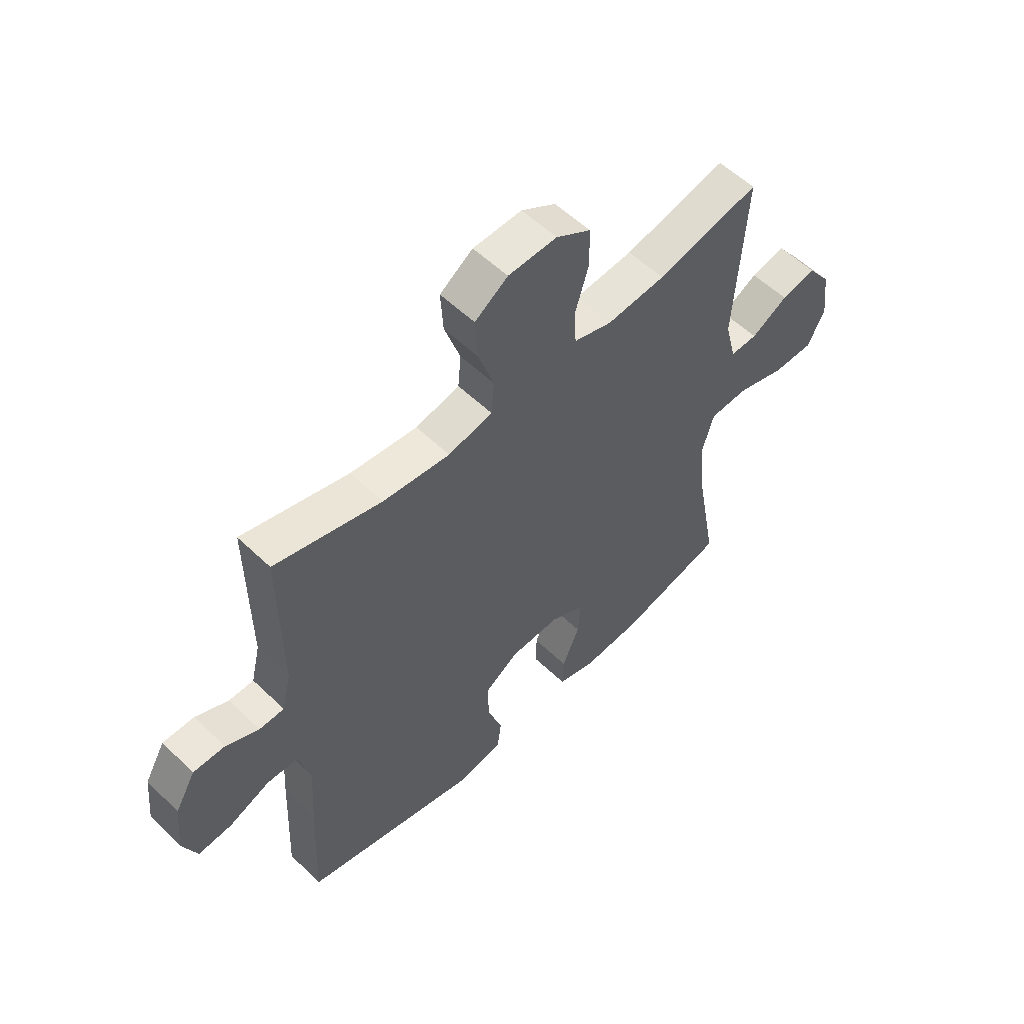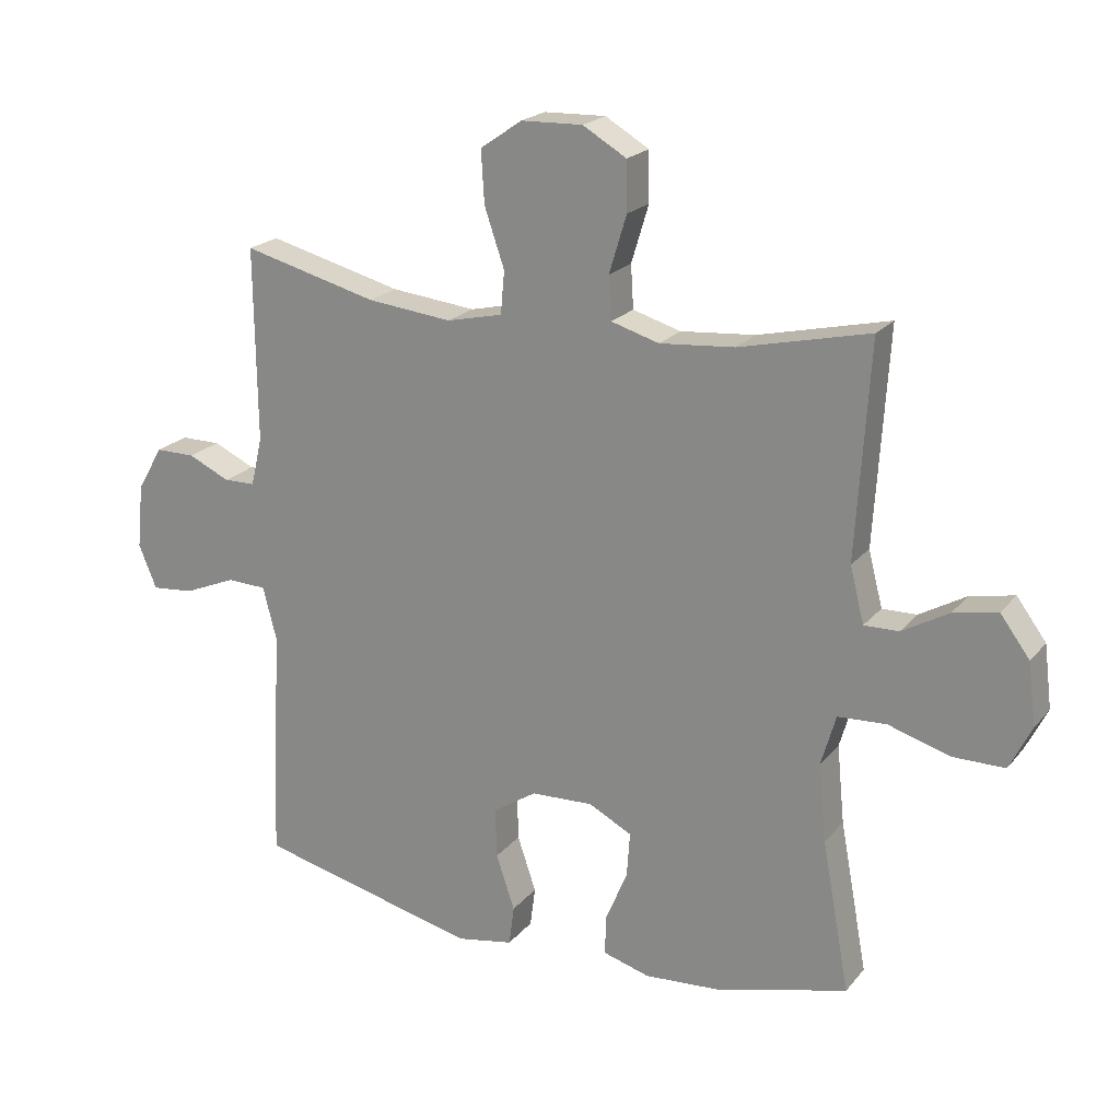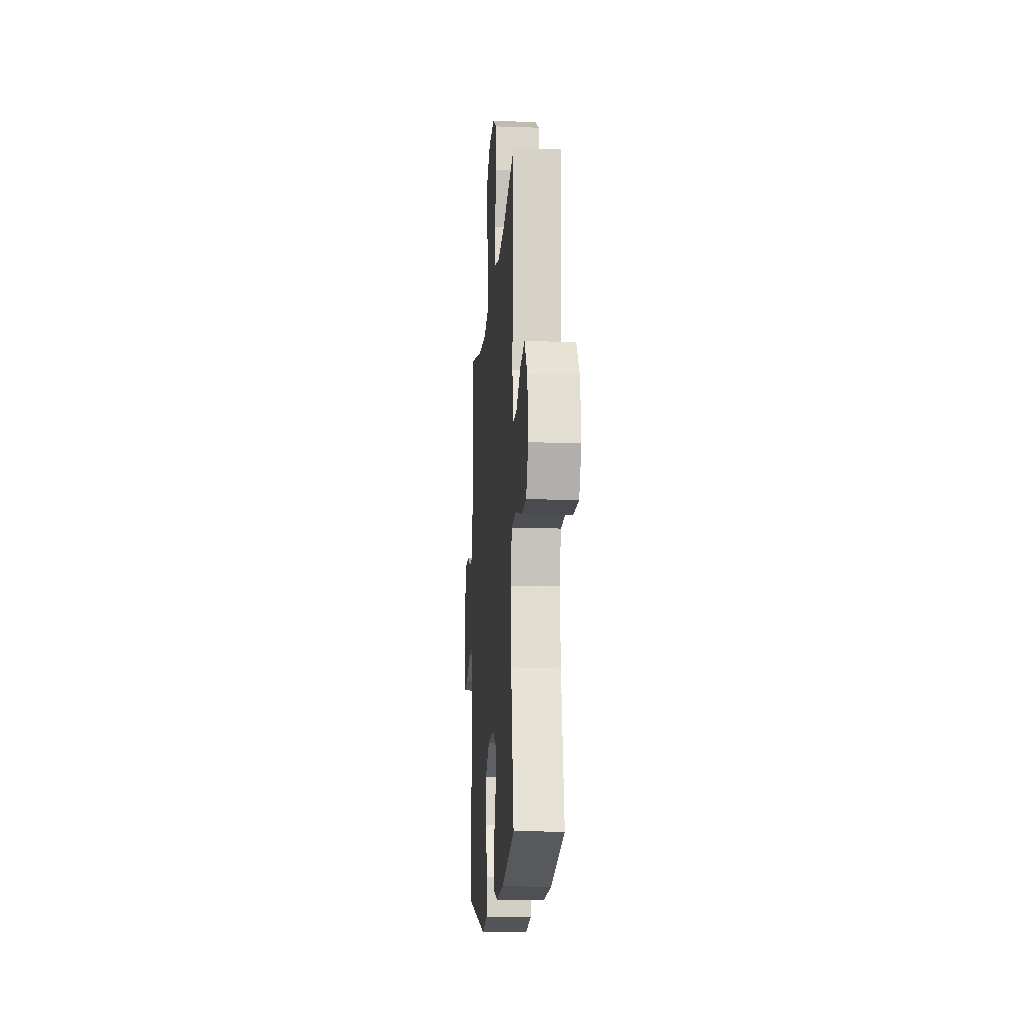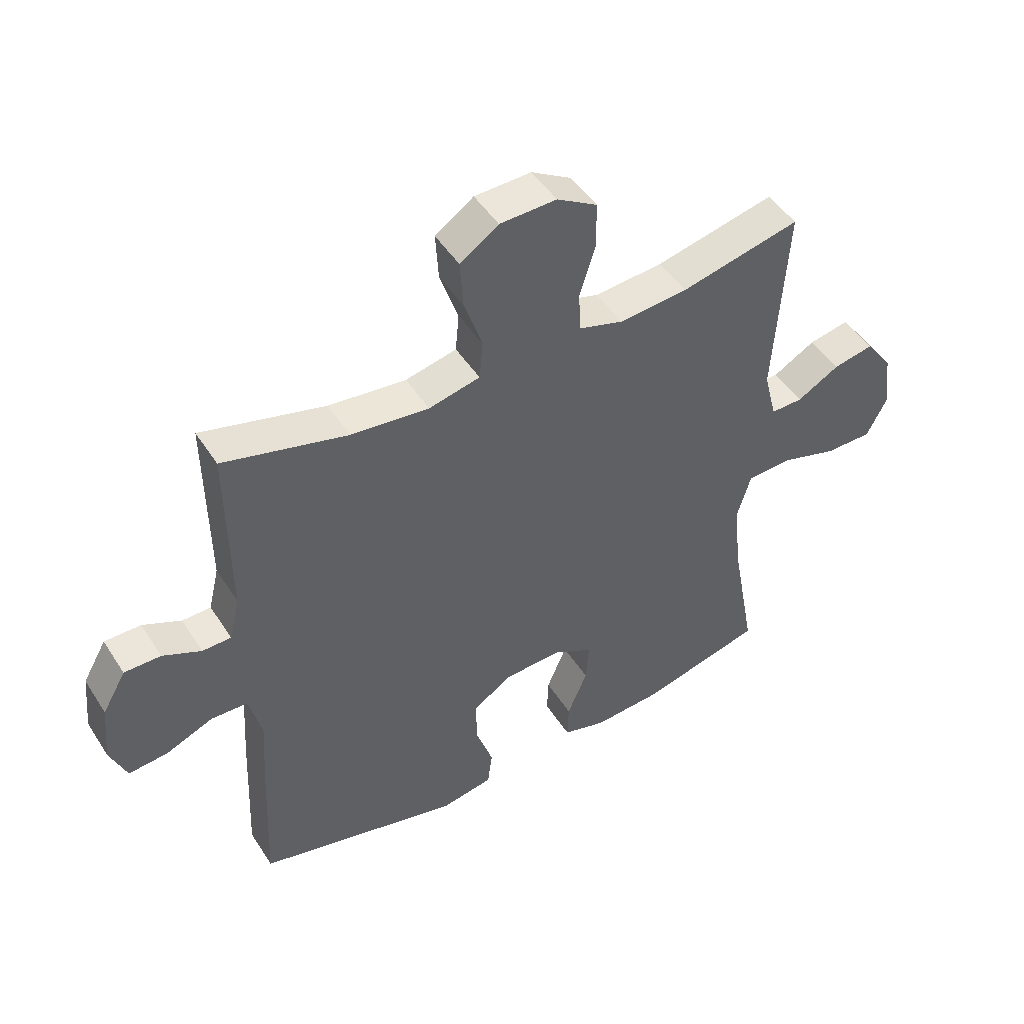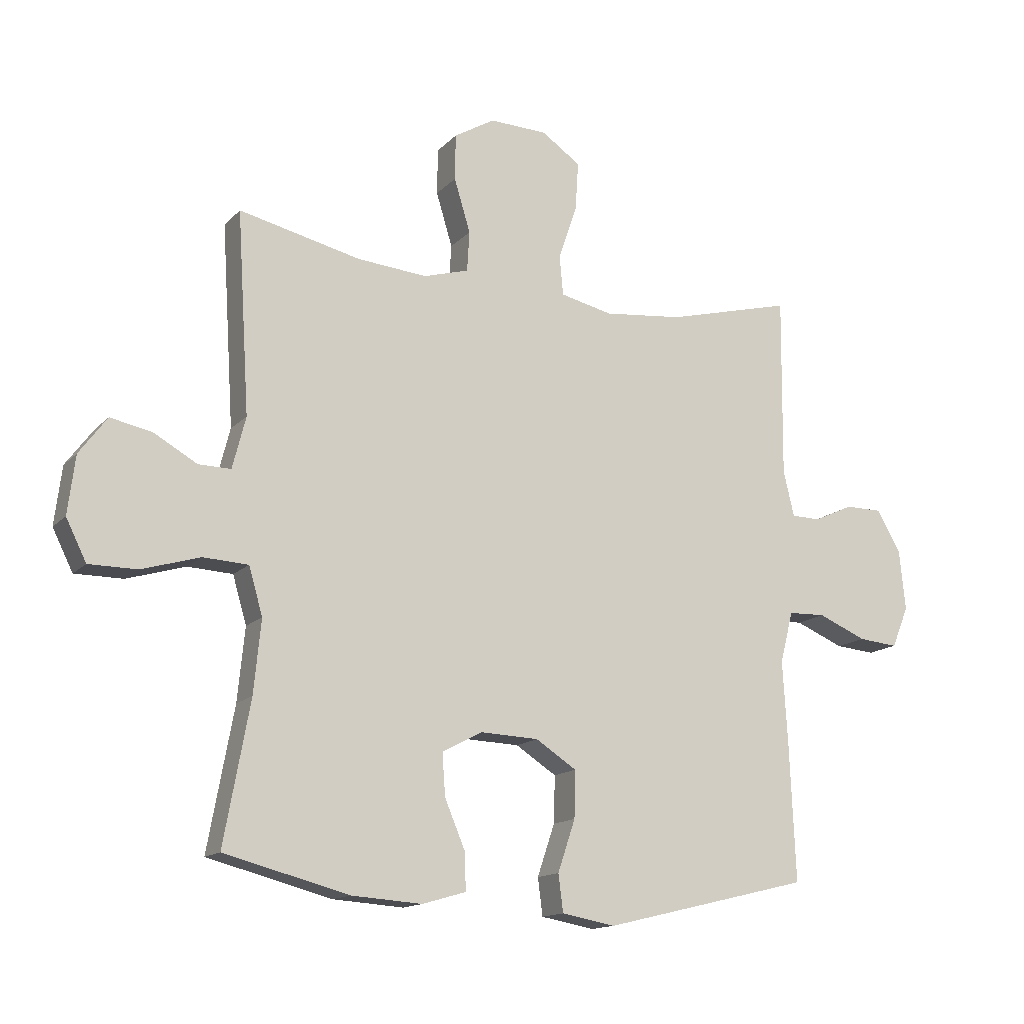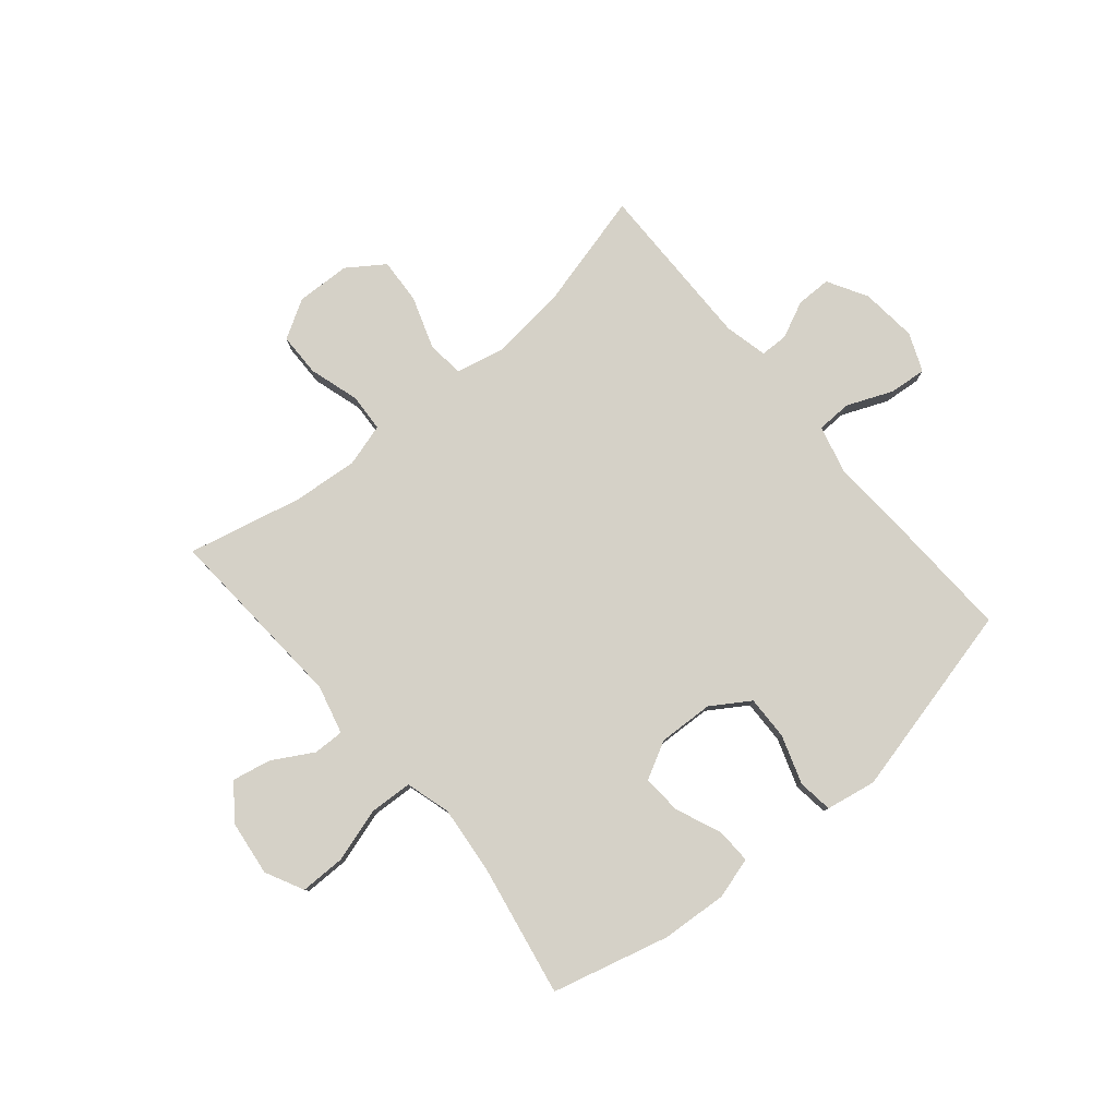
<metadata>
{"format":"obj","ext":"obj","renderer":"f3d","projection":"perspective","resolution":1024,"background":"white","views":[{"elev":55.6,"azim":-44.8,"up":"+Z"},{"elev":20.8,"azim":27.8,"up":"+Z"},{"elev":-14.6,"azim":85.7,"up":"+Z"},{"elev":47.7,"azim":-31.2,"up":"+Z"},{"elev":-14.4,"azim":153.4,"up":"+Z"},{"elev":79.5,"azim":140.0,"up":"+Y"}]}
</metadata>
<code>
v -0.5 0.07 0.5
v -0.29 0.07 0.446
v -0.158 0.07 0.432
v -0.071 0.07 0.452
v -0.065 0.07 0.518
v -0.096 0.07 0.609
v -0.101 0.07 0.69
v -0.036 0.07 0.735
v 0.06 0.07 0.738
v 0.128 0.07 0.698
v 0.129 0.07 0.621
v 0.102 0.07 0.532
v 0.106 0.07 0.465
v 0.181 0.07 0.443
v 0.297 0.07 0.453
v 0.5 0.07 0.5
v 0.479 0.07 0.166
v 0.501 0.07 0.08
v 0.555 0.07 0.081
v 0.627 0.07 0.122
v 0.696 0.07 0.136
v 0.742 0.07 0.074
v 0.754 0.07 -0.023
v 0.72 0.07 -0.091
v 0.64 0.07 -0.091
v 0.543 0.07 -0.062
v 0.468 0.07 -0.066
v 0.445 0.07 -0.145
v 0.457 0.07 -0.266
v 0.5 0.07 -0.5
v 0.293 0.07 -0.554
v 0.176 0.07 -0.562
v 0.103 0.07 -0.541
v 0.105 0.07 -0.479
v 0.139 0.07 -0.398
v 0.144 0.07 -0.328
v 0.077 0.07 -0.293
v -0.02 0.07 -0.297
v -0.088 0.07 -0.341
v -0.086 0.07 -0.419
v -0.057 0.07 -0.505
v -0.065 0.07 -0.567
v -0.154 0.07 -0.583
v -0.5 0.07 -0.5
v -0.49 0.07 -0.265
v -0.482 0.07 -0.133
v -0.504 0.07 -0.048
v -0.566 0.07 -0.046
v -0.647 0.07 -0.08
v -0.713 0.07 -0.086
v -0.741 0.07 -0.018
v -0.731 0.07 0.082
v -0.691 0.07 0.152
v -0.629 0.07 0.152
v -0.564 0.07 0.122
v -0.515 0.07 0.123
v -0.497 0.07 0.199
v -0.5 0 0.5
v -0.29 0 0.446
v -0.158 0 0.432
v -0.071 0 0.452
v -0.065 0 0.518
v -0.096 0 0.609
v -0.101 0 0.69
v -0.036 0 0.735
v 0.06 0 0.738
v 0.128 0 0.698
v 0.129 0 0.621
v 0.102 0 0.532
v 0.106 0 0.465
v 0.181 0 0.443
v 0.297 0 0.453
v 0.5 0 0.5
v 0.479 0 0.166
v 0.501 0 0.08
v 0.555 0 0.081
v 0.627 0 0.122
v 0.696 0 0.136
v 0.742 0 0.074
v 0.754 0 -0.023
v 0.72 0 -0.091
v 0.64 0 -0.091
v 0.543 0 -0.062
v 0.468 0 -0.066
v 0.445 0 -0.145
v 0.457 0 -0.266
v 0.5 0 -0.5
v 0.293 0 -0.554
v 0.176 0 -0.562
v 0.103 0 -0.541
v 0.105 0 -0.479
v 0.139 0 -0.398
v 0.144 0 -0.328
v 0.077 0 -0.293
v -0.02 0 -0.297
v -0.088 0 -0.341
v -0.086 0 -0.419
v -0.057 0 -0.505
v -0.065 0 -0.567
v -0.154 0 -0.583
v -0.5 0 -0.5
v -0.49 0 -0.265
v -0.482 0 -0.133
v -0.504 0 -0.048
v -0.566 0 -0.046
v -0.647 0 -0.08
v -0.713 0 -0.086
v -0.741 0 -0.018
v -0.731 0 0.082
v -0.691 0 0.152
v -0.629 0 0.152
v -0.564 0 0.122
v -0.515 0 0.123
v -0.497 0 0.199
f 52 53 54 55
f 52 55 56
f 51 52 56
f 48 49 50 51
f 47 48 51 56
f 46 47 56 57
f 44 45 46
f 43 44 46
f 40 41 42 43
f 39 40 43 46
f 38 39 46 57
f 32 33 34 35
f 32 35 36
f 29 30 31 32
f 28 29 32 36
f 27 28 36 37
f 23 24 25 26
f 23 26 27
f 22 23 27
f 19 20 21 22
f 18 19 22 27
f 17 18 27 37
f 15 16 17 37
f 9 10 11 12
f 9 12 13
f 8 9 13
f 5 6 7 8
f 4 5 8 13
f 3 4 13 14
f 38 57 1 2
f 14 15 37 38
f 3 14 38
f 2 3 38
f 112 111 110 109
f 113 112 109
f 113 109 108
f 108 107 106 105
f 113 108 105 104
f 114 113 104 103
f 103 102 101
f 103 101 100
f 100 99 98 97
f 103 100 97 96
f 114 103 96 95
f 92 91 90 89
f 93 92 89
f 89 88 87 86
f 93 89 86 85
f 94 93 85 84
f 83 82 81 80
f 84 83 80
f 84 80 79
f 79 78 77 76
f 84 79 76 75
f 94 84 75 74
f 94 74 73 72
f 69 68 67 66
f 70 69 66
f 70 66 65
f 65 64 63 62
f 70 65 62 61
f 71 70 61 60
f 59 58 114 95
f 95 94 72 71
f 95 71 60
f 95 60 59
f 1 58 59 2
f 2 59 60 3
f 3 60 61 4
f 4 61 62 5
f 5 62 63 6
f 6 63 64 7
f 7 64 65 8
f 8 65 66 9
f 9 66 67 10
f 10 67 68 11
f 11 68 69 12
f 12 69 70 13
f 13 70 71 14
f 14 71 72 15
f 15 72 73 16
f 16 73 74 17
f 17 74 75 18
f 18 75 76 19
f 19 76 77 20
f 20 77 78 21
f 21 78 79 22
f 22 79 80 23
f 23 80 81 24
f 24 81 82 25
f 25 82 83 26
f 26 83 84 27
f 27 84 85 28
f 28 85 86 29
f 29 86 87 30
f 30 87 88 31
f 31 88 89 32
f 32 89 90 33
f 33 90 91 34
f 34 91 92 35
f 35 92 93 36
f 36 93 94 37
f 37 94 95 38
f 38 95 96 39
f 39 96 97 40
f 40 97 98 41
f 41 98 99 42
f 42 99 100 43
f 43 100 101 44
f 44 101 102 45
f 45 102 103 46
f 46 103 104 47
f 47 104 105 48
f 48 105 106 49
f 49 106 107 50
f 50 107 108 51
f 51 108 109 52
f 52 109 110 53
f 53 110 111 54
f 54 111 112 55
f 55 112 113 56
f 56 113 114 57
f 57 114 58 1

</code>
